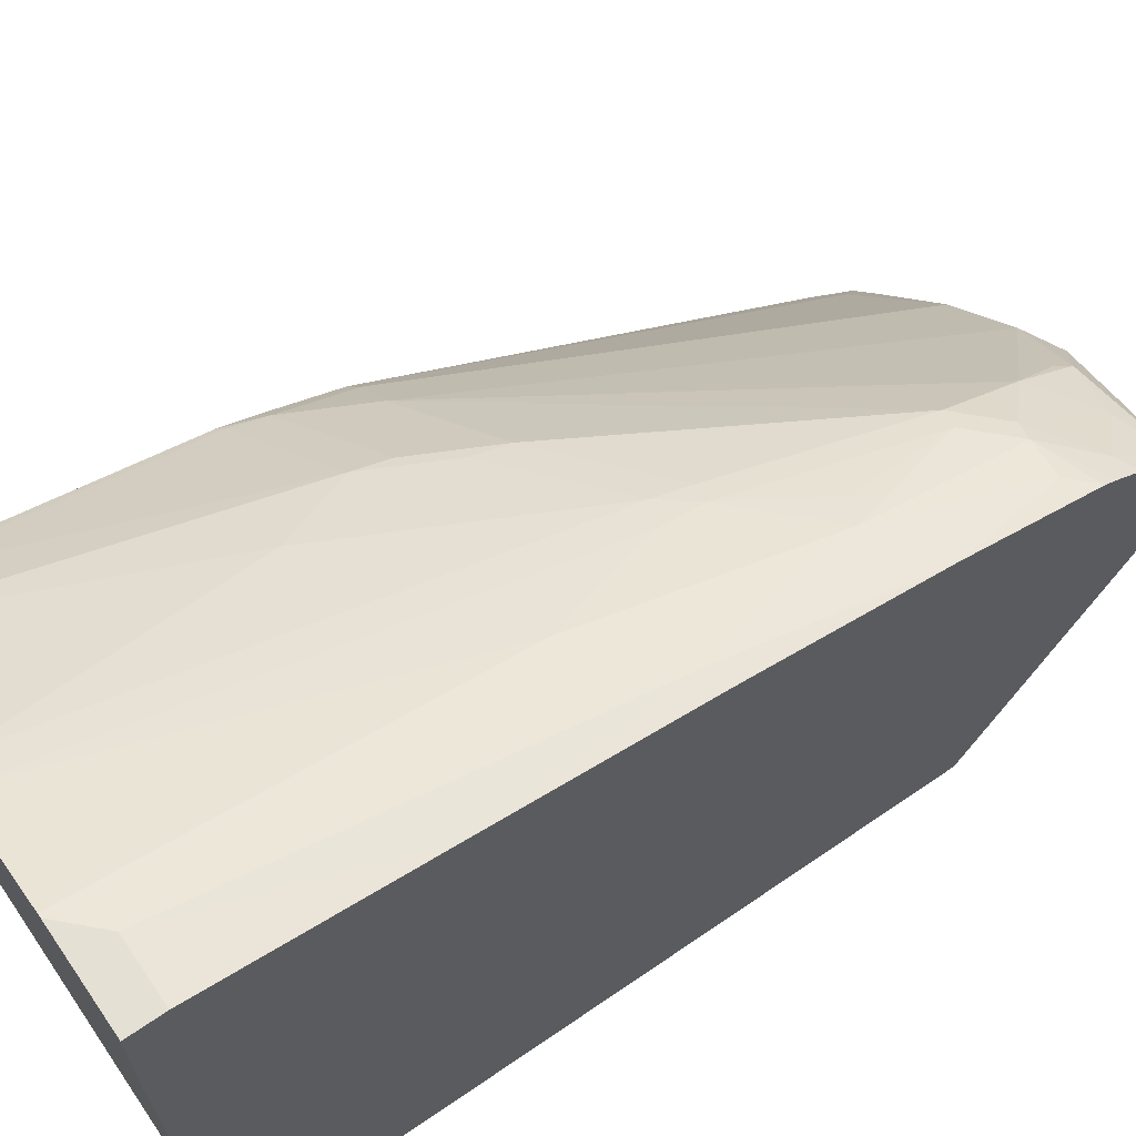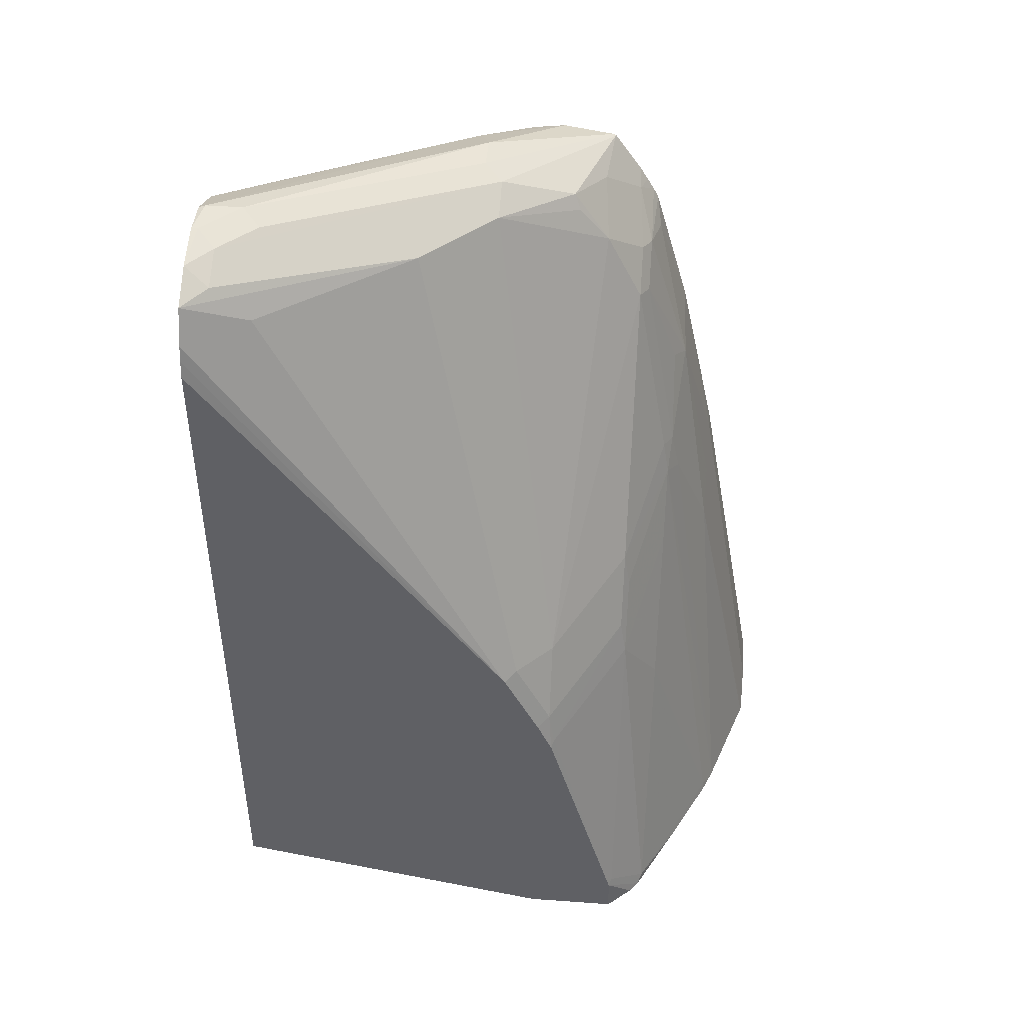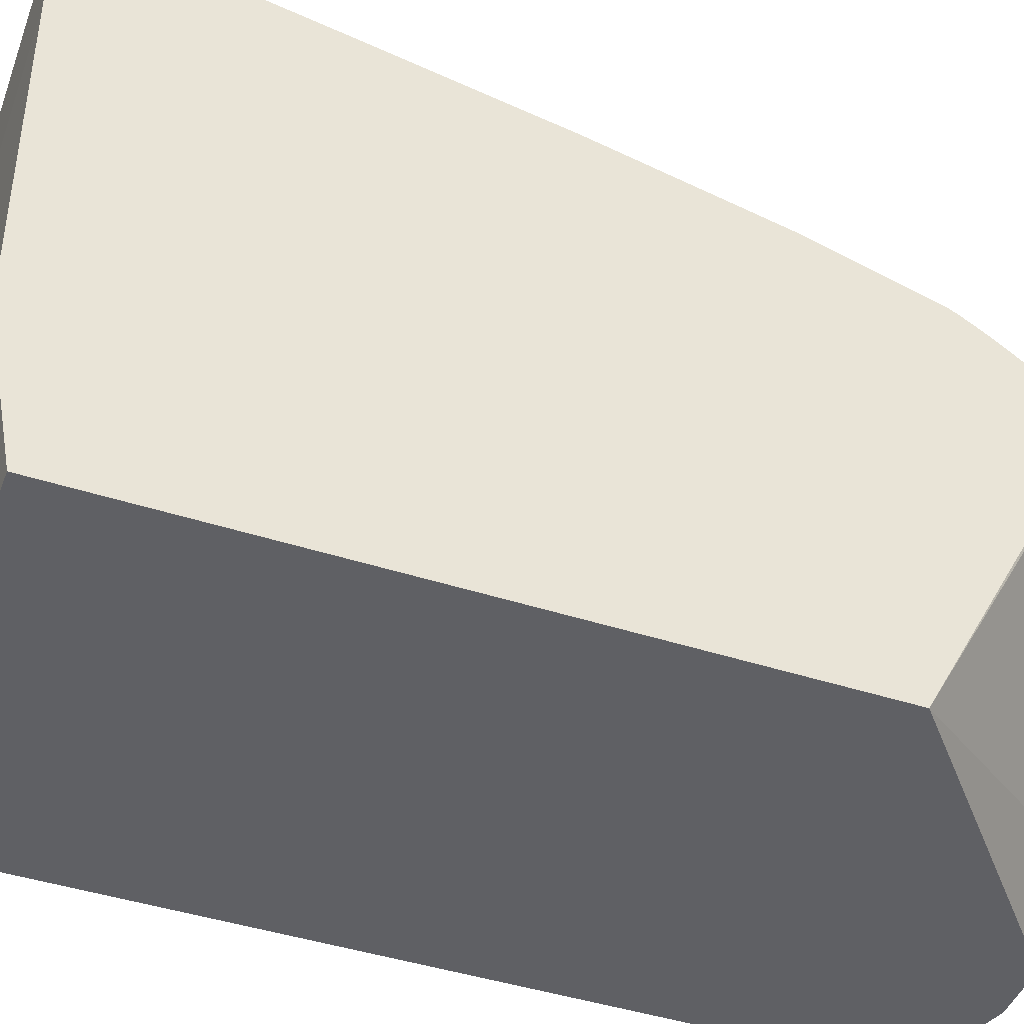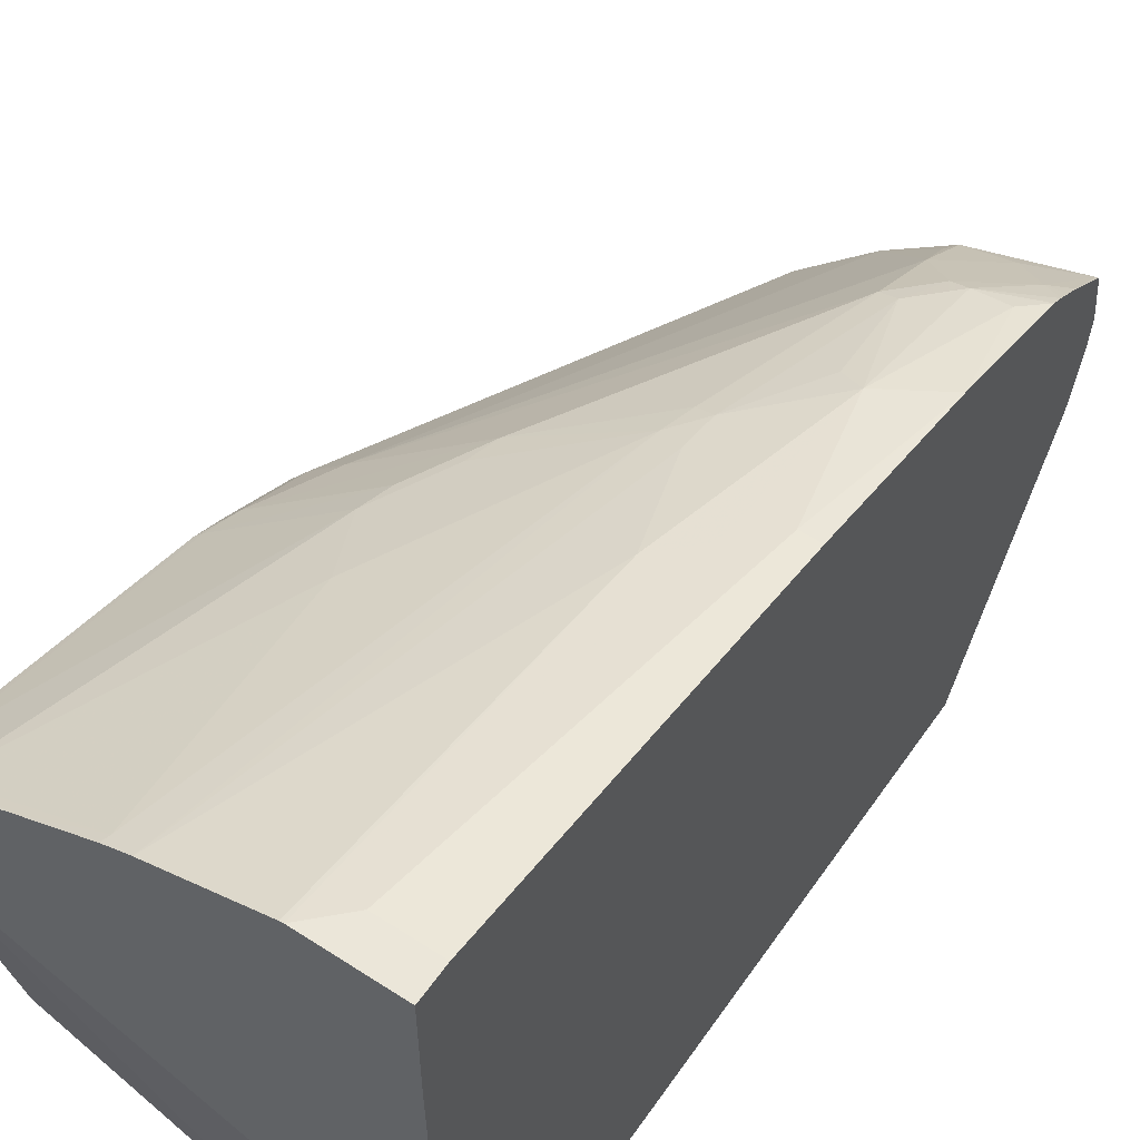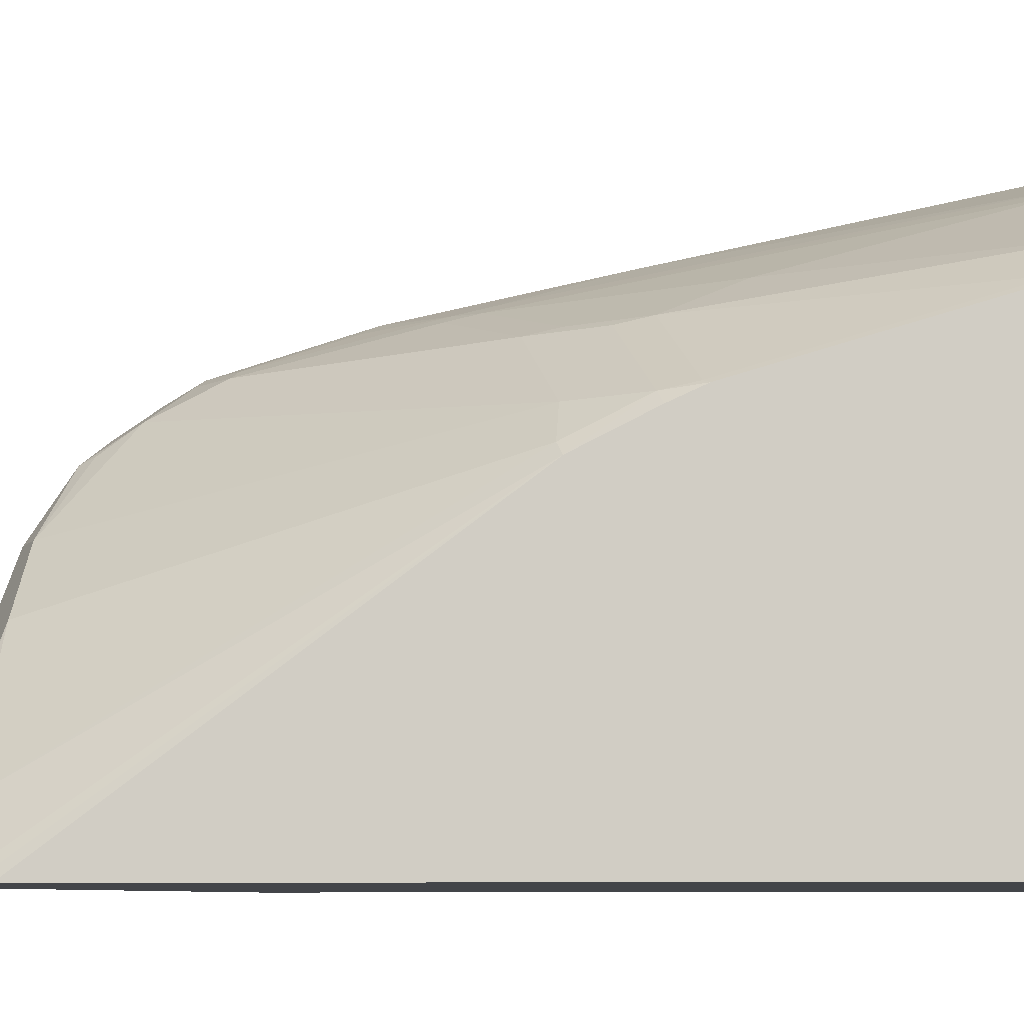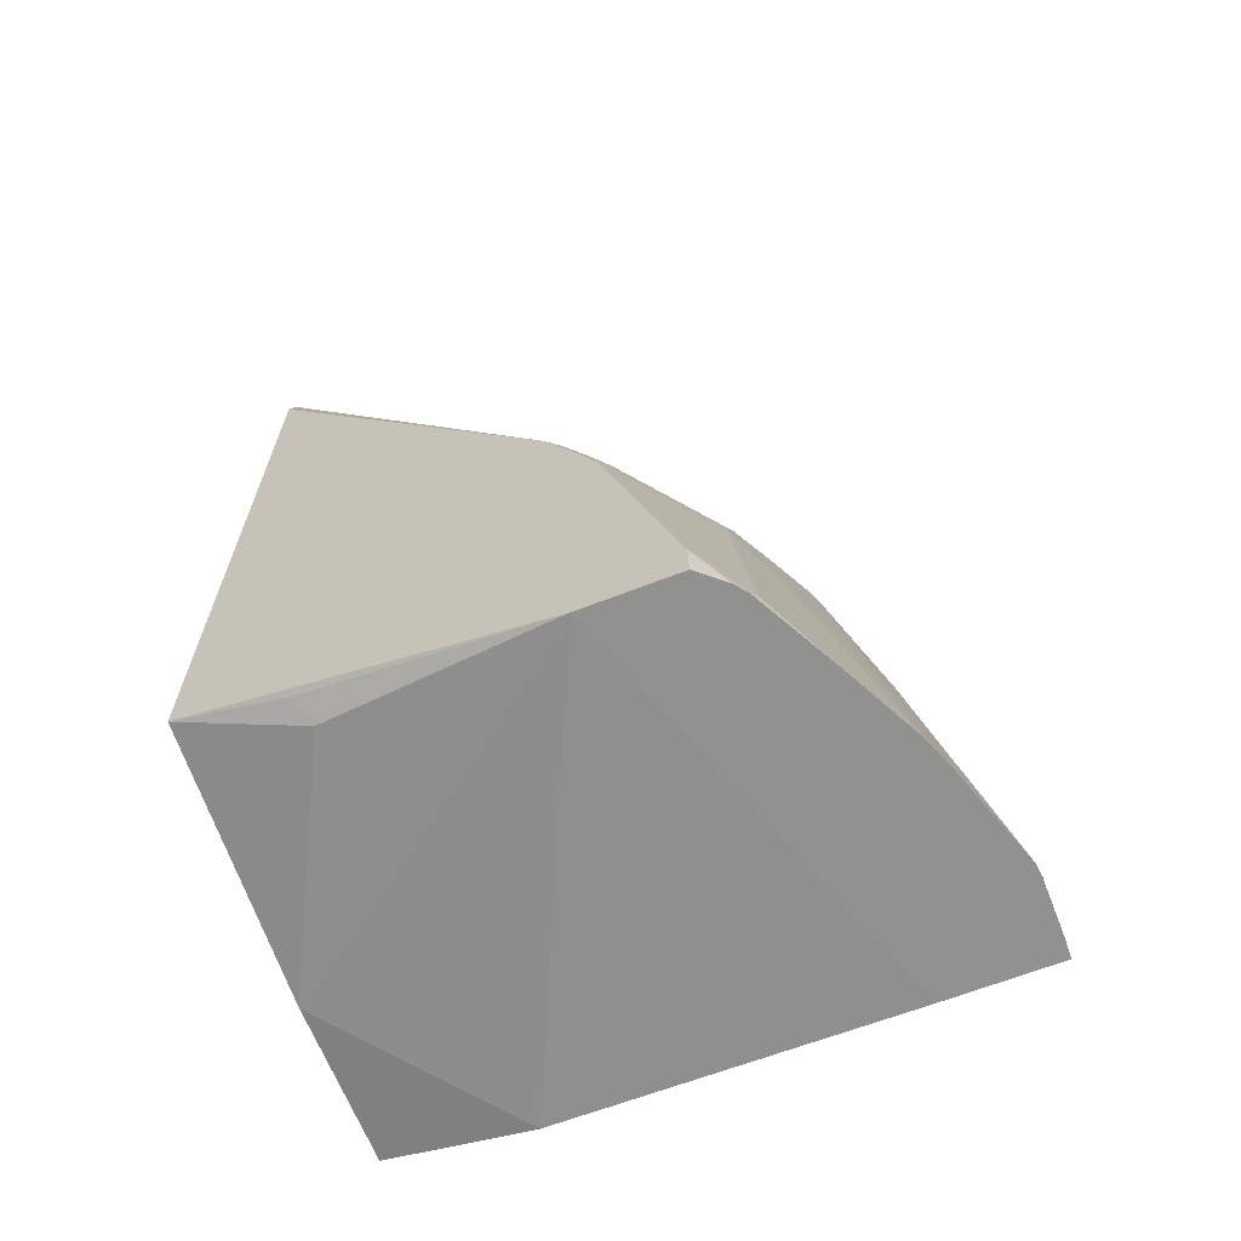
<metadata>
{"format":"obj","ext":"obj","renderer":"f3d","projection":"perspective","resolution":1024,"background":"white","views":[{"elev":65.9,"azim":55.4,"up":"+Z"},{"elev":44.5,"azim":-85.2,"up":"+Y"},{"elev":-43.8,"azim":69.0,"up":"+Z"},{"elev":55.4,"azim":34.3,"up":"+Z"},{"elev":-8.6,"azim":-85.5,"up":"+Z"},{"elev":-66.0,"azim":-68.6,"up":"+Y"}]}
</metadata>
<code>
v -0.07993 -0.1209 0.6556
v -0.08196 -0.1209 0.6551
v -0.02955 -0.1209 0.6556
v -0.06147 -0.1024 0.6556
v -0.06147 0.1025 0.6146
v -0.08196 0.08195 0.6146
v -0.1434 -0.1209 0.6346
v -0.02955 -0.1209 0.5933
v -0.02955 -0.1024 0.6556
v -0.02955 0.01144 0.6351
v -0.04098 0.1229 0.6146
v -0.06147 0.2048 0.5941
v -0.08196 0.105 0.6095
v -0.1024 0.1434 0.5941
v -0.1475 -0.1209 0.633
v -0.1161 0.1502 0.5873
v -0.2626 -0.1209 0.514
v -0.02955 -0.1184 0.4052
v -0.02955 0.1229 0.6146
v -0.02955 0.2163 0.5941
v -0.02955 0.2265 0.5918
v -0.04098 0.2868 0.5736
v -0.06147 0.2893 0.5685
v -0.08196 0.2689 0.5685
v -0.07514 0.2117 0.5873
v -0.1024 0.1664 0.589
v -0.157 -0.1161 0.6282
v -0.1584 -0.1209 0.6286
v -0.1741 0.1281 0.5634
v -0.1775 0.1093 0.5668
v -0.1366 0.1093 0.5873
v -0.1127 0.169 0.5838
v -0.2595 -0.09556 0.3824
v -0.2458 -0.1024 0.3893
v -0.1194 -0.1024 0.3243
v -0.2626 -0.1209 0.5657
v -0.2626 -0.08193 0.3243
v -0.02955 -0.1024 0.3243
v -0.02955 0.2996 0.5707
v -0.02955 0.3057 0.5677
v -0.04098 0.3141 0.5599
v -0.07172 0.2919 0.5634
v -0.09221 0.2714 0.5634
v -0.157 0.06832 0.5873
v -0.1775 0.02732 0.5873
v -0.239 -0.1161 0.5873
v -0.1994 -0.1209 0.6081
v -0.2356 0.1076 0.5224
v -0.2561 0.06662 0.5224
v -0.1946 0.08709 0.5634
v -0.198 0.06832 0.5668
v -0.2502 -0.1209 0.5798
v -0.2626 -0.09871 0.5652
v -0.2626 0.3342 0.3243
v -0.02955 0.2629 0.3243
v -0.02955 0.3121 0.564
v -0.02955 0.3203 0.559
v -0.03074 0.3431 0.5429
v -0.06147 0.3346 0.5395
v -0.09221 0.3124 0.5429
v -0.2595 -0.09556 0.5668
v -0.2438 -0.1209 0.5849
v -0.1332 0.3534 0.4815
v -0.2561 0.1076 0.5019
v -0.2626 0.06333 0.5158
v -0.2626 0.0447 0.5242
v -0.2595 0.04785 0.5258
v -0.2626 0.1043 0.4953
v -0.2626 -0.09047 0.5629
v -0.2603 0.3431 0.3243
v -0.157 0.3756 0.3243
v -0.1127 0.3585 0.3585
v -0.03074 0.338 0.461
v -0.02955 0.3368 0.4621
v -0.02955 0.3429 0.5433
v -0.02955 0.3437 0.5417
v -0.1127 0.3636 0.4815
v -0.09221 0.3431 0.5224
v -0.0956 0.3346 0.5258
v -0.2356 0.3739 0.3381
v -0.1741 0.3534 0.4405
v -0.2356 0.3534 0.3585
v -0.2493 0.3705 0.3243
v -0.2578 0.3517 0.3243
v -0.1604 0.3772 0.3243
v -0.07172 0.3585 0.4405
v -0.05465 0.3551 0.4644
v -0.07514 0.3551 0.4234
v -0.02955 0.346 0.4939
v -0.02955 0.3483 0.5121
v -0.08196 0.3687 0.4712
v -0.1024 0.3687 0.4712
v -0.1844 0.3892 0.3483
v -0.1946 0.3841 0.3585
v -0.2151 0.3841 0.3381
v -0.2289 0.3824 0.3243
v -0.1851 0.3885 0.3243
v -0.1844 0.3892 0.3278
v -0.2049 0.3892 0.3278
v -0.2049 0.3892 0.3243
f 49 64 68
f 49 67 50
f 49 66 67
f 46 51 61
f 48 64 49
f 48 63 64
f 48 60 63
f 49 68 65
f 49 65 66
f 50 67 51
f 55 71 72
f 52 62 53
f 53 62 61
f 53 61 69
f 54 68 70
f 55 72 73
f 55 73 74
f 57 75 58
f 58 76 77
f 58 77 78
f 51 67 61
f 46 62 47
f 35 37 54
f 45 51 46
f 58 78 59
f 35 54 70
f 35 70 84
f 35 84 83
f 35 83 96
f 35 96 100
f 35 100 97
f 35 97 85
f 35 85 71
f 35 71 55
f 35 55 38
f 36 52 53
f 40 56 41
f 41 56 57
f 41 57 58
f 41 58 59
f 41 59 42
f 42 59 60
f 42 60 43
f 43 60 48
f 44 51 45
f 46 61 62
f 59 78 60
f 73 89 74
f 60 79 63
f 77 93 94
f 77 94 95
f 80 95 96
f 80 96 83
f 80 83 81
f 81 83 82
f 85 97 98
f 85 98 86
f 86 98 87
f 87 90 89
f 87 98 91
f 87 91 90
f 91 98 93
f 91 93 92
f 93 98 100
f 93 100 99
f 93 99 95
f 93 95 94
f 95 99 96
f 96 99 100
f 97 100 98
f 77 92 93
f 60 78 79
f 76 92 77
f 76 90 91
f 61 67 69
f 63 79 78
f 63 78 77
f 63 77 95
f 63 95 80
f 63 80 81
f 63 81 64
f 64 81 82
f 64 82 68
f 66 69 67
f 68 82 83
f 68 83 84
f 68 84 70
f 71 85 86
f 71 86 72
f 72 86 87
f 72 87 88
f 72 88 73
f 73 88 87
f 73 87 89
f 34 37 35
f 76 91 92
f 33 37 34
f 58 75 76
f 29 51 30
f 3 75 57
f 3 57 56
f 3 56 40
f 3 40 39
f 3 39 21
f 3 21 20
f 3 20 19
f 3 19 10
f 3 10 9
f 4 9 10
f 4 11 5
f 5 11 12
f 5 12 6
f 6 12 13
f 6 13 26
f 6 26 14
f 6 14 7
f 7 14 16
f 7 16 15
f 8 17 18
f 10 19 11
f 3 76 75
f 11 19 20
f 3 90 76
f 3 74 89
f 31 51 44
f 1 2 7
f 1 7 15
f 1 15 28
f 1 28 47
f 1 47 62
f 1 62 52
f 1 52 36
f 1 36 17
f 1 17 8
f 1 8 3
f 1 3 9
f 1 9 4
f 1 4 5
f 1 5 6
f 1 6 2
f 2 6 7
f 3 8 18
f 3 18 38
f 3 38 55
f 3 55 74
f 3 89 90
f 11 20 21
f 4 10 11
f 12 21 22
f 17 37 33
f 18 35 38
f 21 39 22
f 22 39 23
f 23 39 40
f 23 40 41
f 23 41 42
f 23 42 24
f 24 43 32
f 24 32 26
f 17 54 37
f 24 26 25
f 27 44 45
f 27 45 46
f 27 46 47
f 27 47 28
f 27 31 44
f 29 32 43
f 29 43 48
f 29 48 49
f 29 49 50
f 29 50 51
f 11 21 12
f 17 68 54
f 24 42 43
f 17 66 65
f 12 22 23
f 17 65 68
f 12 23 24
f 12 24 25
f 12 25 26
f 14 26 16
f 15 16 27
f 15 27 28
f 16 29 30
f 16 30 51
f 12 26 13
f 16 31 27
f 16 26 32
f 16 32 29
f 17 33 34
f 17 34 35
f 17 35 18
f 17 36 53
f 16 51 31
f 17 53 69
f 17 69 66

</code>
